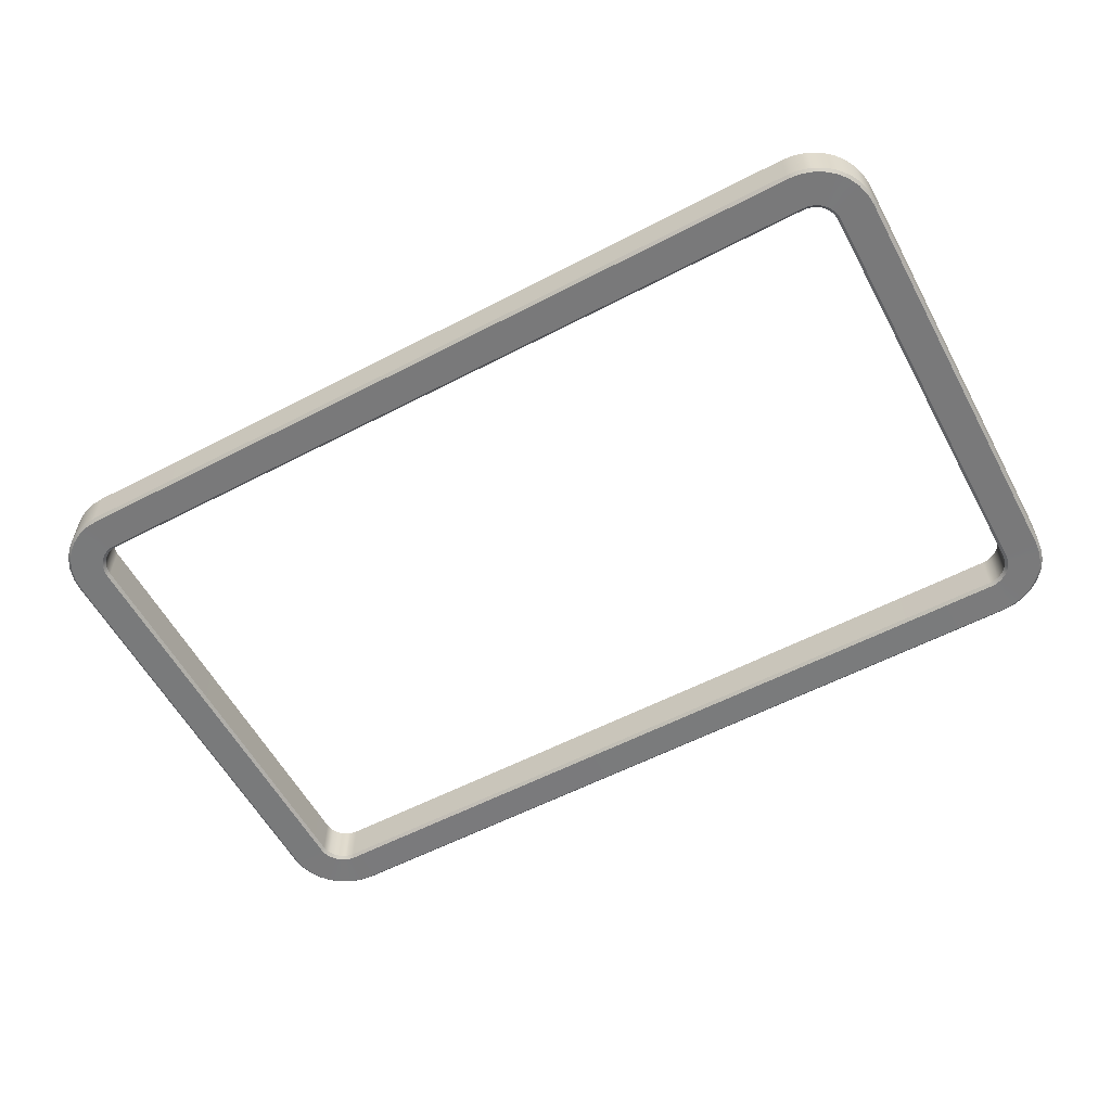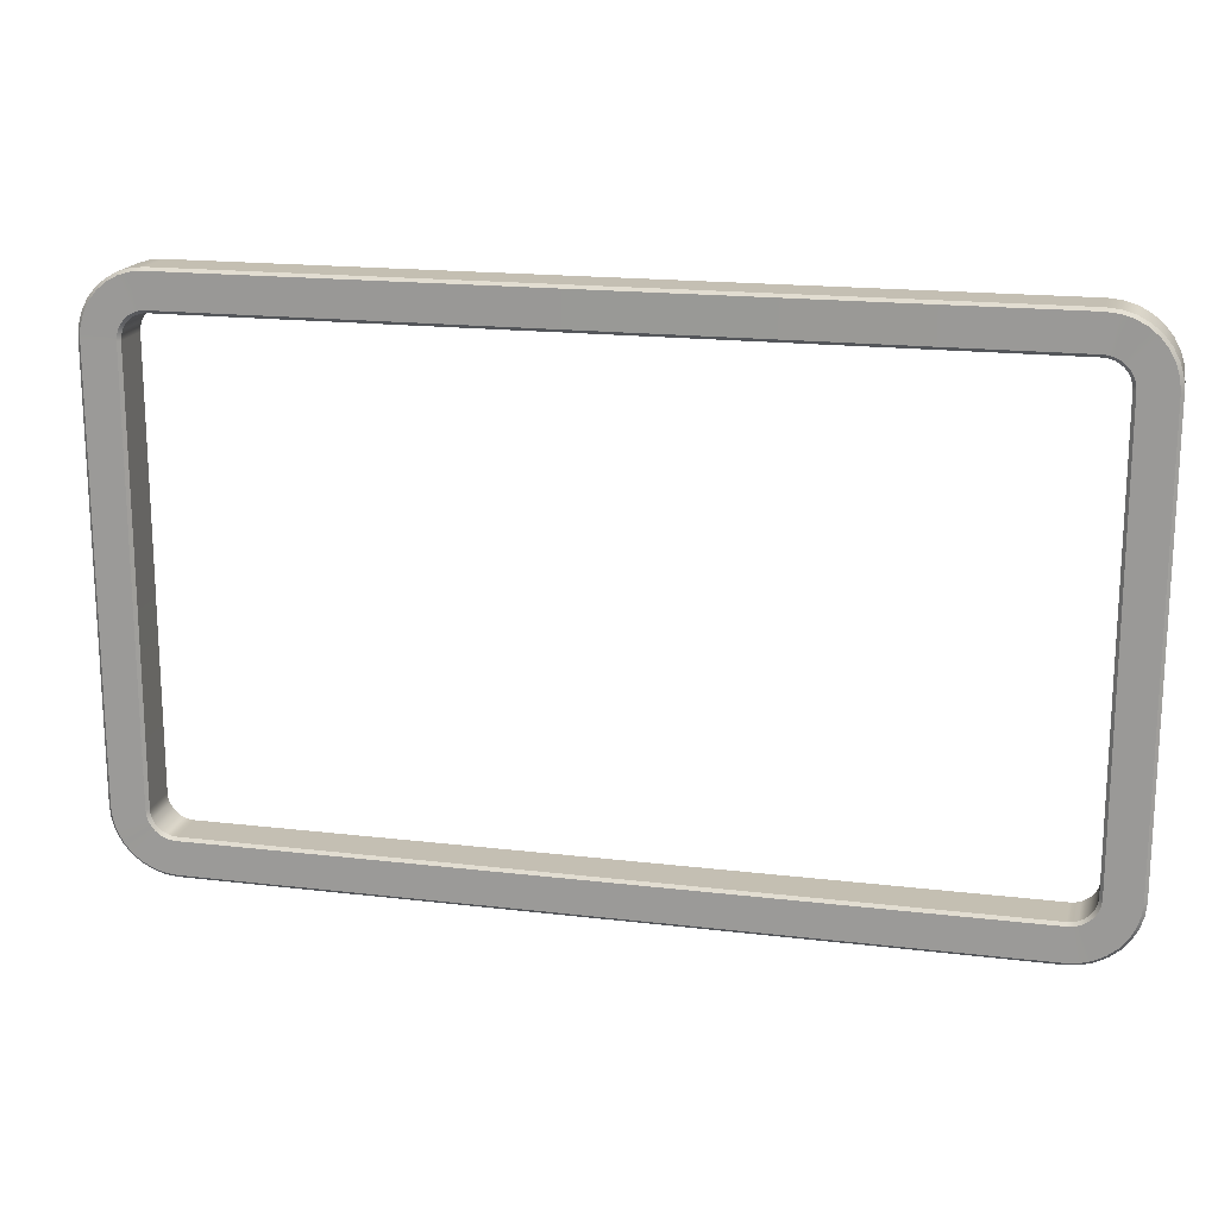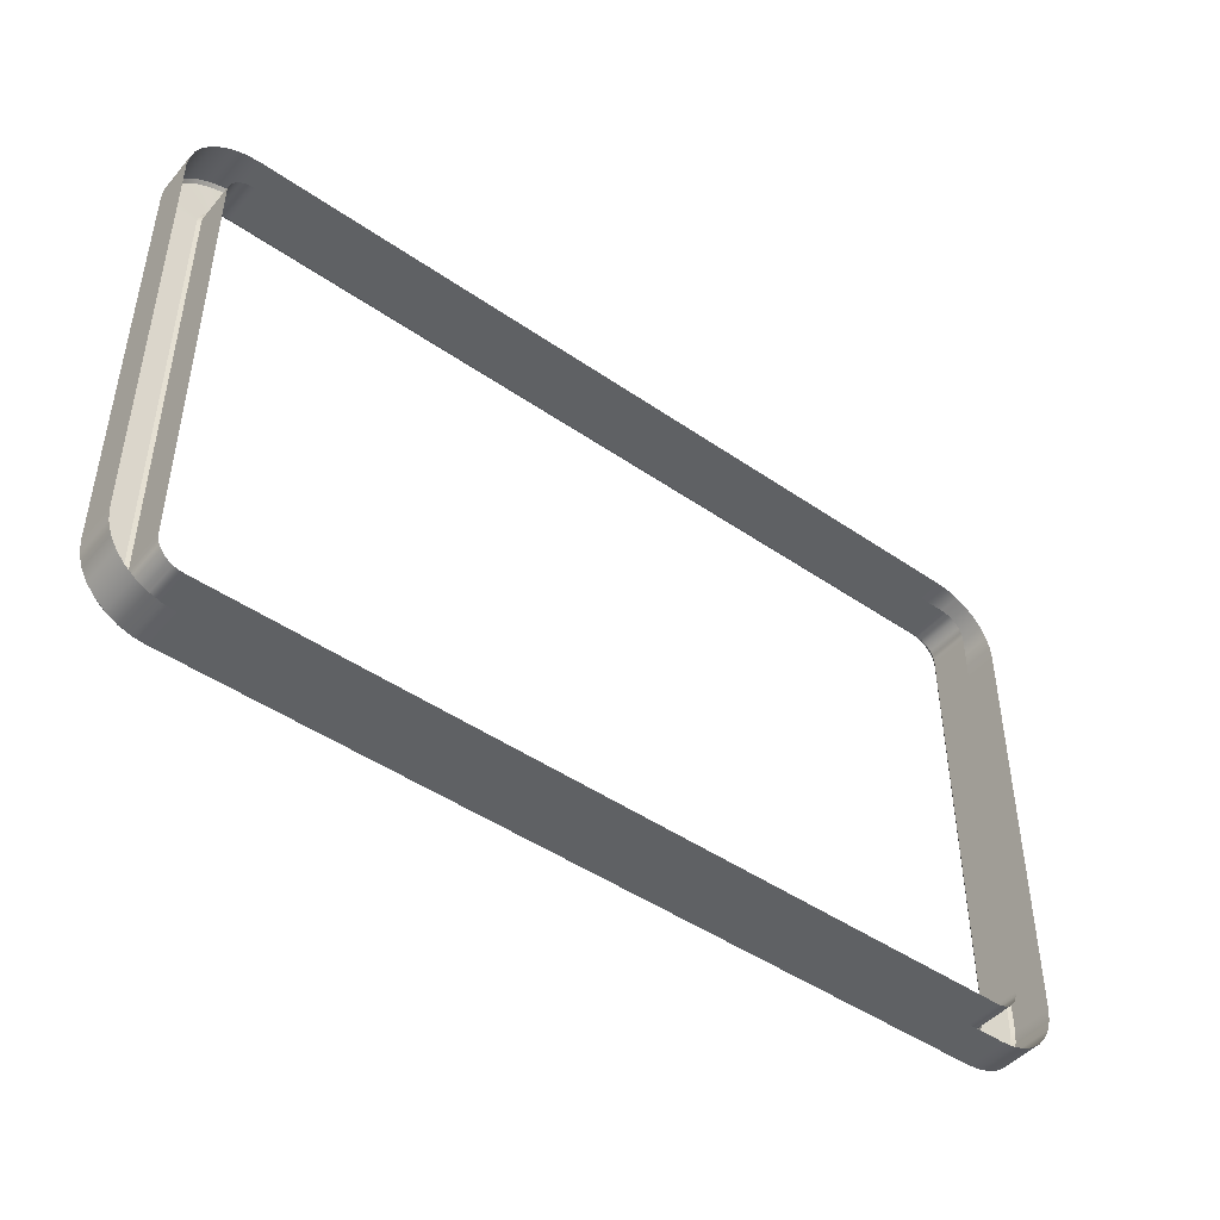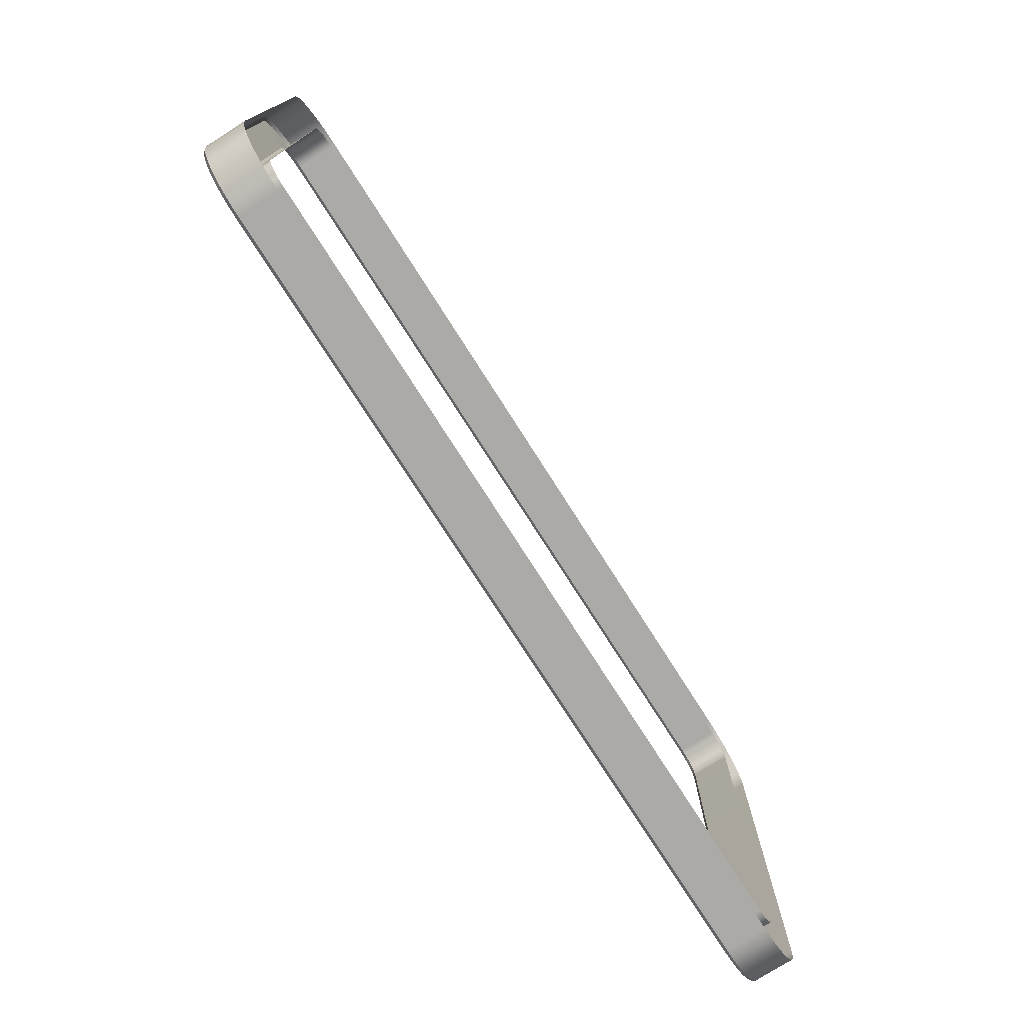
<metadata>
{"format":"obj","ext":"obj","renderer":"f3d","projection":"perspective","resolution":1024,"background":"white","views":[{"elev":-58.1,"azim":28.3,"up":"+Z"},{"elev":17.7,"azim":-166.8,"up":"+Y"},{"elev":-46.5,"azim":-38.2,"up":"+Y"},{"elev":-75.9,"azim":-57.5,"up":"+Y"}]}
</metadata>
<code>
g screenFrameFront
v -46.71 32.47 -2.321
v -47.36 28.46 -2.321
v -46.74 28.52 -2.321
v 46.74 28.52 -2.321
v -48.13 32.33 -2.321
v 46.71 32.47 -2.321
v -47.98 28.28 -2.321
v 47.36 28.46 -2.321
v -49.49 31.92 -2.321
v 48.13 32.33 -2.321
v -48.54 27.97 -2.321
v 47.98 28.28 -2.321
v -50.74 31.25 -2.321
v 49.49 31.92 -2.321
v -49.04 27.56 -2.321
v 48.54 27.97 -2.321
v -51.83 30.35 -2.321
v 50.74 31.25 -2.321
v -49.45 27.07 -2.321
v 49.04 27.56 -2.321
v -52.73 29.26 -2.321
v 51.83 30.35 -2.321
v -49.75 26.5 -2.321
v 49.45 27.07 -2.321
v -53.4 28.01 -2.321
v 52.73 29.26 -2.321
v -49.94 25.89 -2.321
v 49.75 26.5 -2.321
v -53.81 26.66 -2.321
v 53.4 28.01 -2.321
v 49.94 25.89 -2.321
v 53.81 26.66 -2.321
v 50 25.26 -2.321
v 53.95 25.23 -2.321
v -50 25.26 -2.321
v -53.95 25.23 -2.321
v -53.95 -25.23 -2.321
v -50 -25.26 -2.321
v -53.81 -26.66 -2.321
v -49.94 -25.89 -2.321
v -53.4 -28.01 -2.321
v -49.75 -26.5 -2.321
v -52.73 -29.26 -2.321
v -49.45 -27.07 -2.321
v -51.83 -30.35 -2.321
v -49.04 -27.56 -2.321
v -50.74 -31.25 -2.321
v -48.54 -27.97 -2.321
v -49.49 -31.92 -2.321
v -47.98 -28.28 -2.321
v -48.13 -32.33 -2.321
v -47.36 -28.46 -2.321
v -46.71 -32.47 -2.321
v -46.74 -28.52 -2.321
v 46.71 -32.47 -2.321
v 46.74 -28.52 -2.321
v 47.36 -28.46 -2.321
v 48.13 -32.33 -2.321
v 47.98 -28.28 -2.321
v 49.49 -31.92 -2.321
v 48.54 -27.97 -2.321
v 50.74 -31.25 -2.321
v 49.04 -27.56 -2.321
v 51.83 -30.35 -2.321
v 49.45 -27.07 -2.321
v 52.73 -29.26 -2.321
v 49.75 -26.5 -2.321
v 53.4 -28.01 -2.321
v 49.94 -25.89 -2.321
v 53.81 -26.66 -2.321
v 50 -25.26 -2.321
v 53.95 -25.23 -2.321
v -46.72 32.82 2.776
v -48.2 32.67 -1.974
v -46.72 32.82 -1.974
v 46.72 32.82 -1.974
v -48.2 32.67 2.776
v 46.72 32.82 2.776
v -49.62 32.24 -1.974
v 48.2 32.67 -1.974
v -49.62 32.24 2.776
v 48.2 32.67 2.776
v -50.93 31.54 -1.974
v 49.62 32.24 -1.974
v -50.93 31.54 2.776
v 49.62 32.24 2.776
v -52.08 30.6 -1.974
v 50.93 31.54 -1.974
v -52.08 30.6 2.776
v 50.93 31.54 2.776
v -53.02 29.45 -1.974
v 52.08 30.6 -1.974
v -53.02 29.45 2.776
v 52.08 30.6 2.776
v -53.72 28.14 -1.974
v 53.02 29.45 -1.974
v -53.72 28.14 2.776
v 53.02 29.45 2.776
v -54.15 26.72 -1.974
v 53.72 28.14 -1.974
v -54.15 26.72 2.776
v 53.72 28.14 2.776
v 54.15 26.72 -1.974
v 54.15 26.72 2.776
v 54.29 25.25 -1.974
v 54.29 25.25 2.776
v -54.29 25.25 -1.974
v -54.29 25.25 2.776
v -54.29 -25.25 2.776
v -54.29 -25.25 -1.974
v -54.15 -26.72 2.776
v -54.15 -26.72 -1.974
v -53.72 -28.14 2.776
v -53.72 -28.14 -1.974
v -53.02 -29.45 2.776
v -53.02 -29.45 -1.974
v -52.08 -30.6 2.776
v -52.08 -30.6 -1.974
v -50.93 -31.54 2.776
v -50.93 -31.54 -1.974
v -49.62 -32.24 2.776
v -49.62 -32.24 -1.974
v -48.2 -32.67 2.776
v -48.2 -32.67 -1.974
v -46.72 -32.82 2.776
v -46.72 -32.82 -1.974
v 46.72 -32.82 2.776
v 46.72 -32.82 -1.974
v 48.2 -32.67 -1.974
v 48.2 -32.67 2.776
v 49.62 -32.24 -1.974
v 49.62 -32.24 2.776
v 50.93 -31.54 -1.974
v 50.93 -31.54 2.776
v 52.08 -30.6 -1.974
v 52.08 -30.6 2.776
v 53.02 -29.45 -1.974
v 53.02 -29.45 2.776
v 53.72 -28.14 -1.974
v 53.72 -28.14 2.776
v 54.15 -26.72 -1.974
v 54.15 -26.72 2.776
v 54.29 -25.25 -1.974
v 54.29 -25.25 2.776
v 49.6 -25.82 -1.974
v 49.65 -25.25 -1.974
v 49.65 -25.25 2.776
v 49.65 25.25 -1.974
v 49.6 -25.82 2.776
v 49.65 25.25 2.776
v 49.43 -26.37 -1.974
v 49.6 25.82 -1.974
v 49.43 -26.37 2.776
v 49.6 25.82 2.776
v 49.16 -26.88 -1.974
v 49.43 26.37 -1.974
v 49.16 -26.88 2.776
v 49.43 26.37 2.776
v 48.8 -27.32 -1.974
v 49.16 26.88 -1.974
v 48.8 -27.32 2.776
v 49.16 26.88 2.776
v 48.35 -27.68 -1.974
v 48.8 27.32 -1.974
v 48.35 -27.68 2.776
v 48.8 27.32 2.776
v 47.84 -27.95 -1.974
v 48.35 27.68 -1.974
v 47.84 -27.95 2.776
v 48.35 27.68 2.776
v 47.3 -28.12 -1.974
v 47.84 27.95 -1.974
v 47.3 -28.12 2.776
v 47.84 27.95 2.776
v 47.3 28.12 -1.974
v 47.3 28.12 2.776
v 46.72 28.18 -1.974
v 46.72 28.18 2.776
v 46.72 -28.18 -1.974
v 46.72 -28.18 2.776
v -46.72 -28.18 2.776
v -46.72 -28.18 -1.974
v -47.3 -28.12 2.776
v -47.3 -28.12 -1.974
v -47.84 -27.95 2.776
v -47.84 -27.95 -1.974
v -48.35 -27.68 2.776
v -48.35 -27.68 -1.974
v -48.8 -27.32 2.776
v -48.8 -27.32 -1.974
v -49.16 -26.88 2.776
v -49.16 -26.88 -1.974
v -49.43 -26.37 2.776
v -49.43 -26.37 -1.974
v -49.6 -25.82 2.776
v -49.6 -25.82 -1.974
v -49.65 -25.25 2.776
v -49.65 -25.25 -1.974
v -49.65 25.25 2.776
v -49.65 25.25 -1.974
v -49.6 25.82 -1.974
v -49.6 25.82 2.776
v -49.43 26.37 -1.974
v -49.43 26.37 2.776
v -49.16 26.88 -1.974
v -49.16 26.88 2.776
v -48.8 27.32 -1.974
v -48.8 27.32 2.776
v -48.35 27.68 -1.974
v -48.35 27.68 2.776
v -47.84 27.95 -1.974
v -47.84 27.95 2.776
v -47.3 28.12 -1.974
v -47.3 28.12 2.776
v -46.72 28.18 -1.974
v -46.72 28.18 2.776
v 50 -25.26 -2.321
v 50 25.26 -2.321
v 49.65 25.25 -1.974
v 49.65 -25.25 -1.974
v 49.6 25.82 -1.974
v 49.94 -25.89 -2.321
v 49.94 25.89 -2.321
v 49.6 -25.82 -1.974
v 49.43 26.37 -1.974
v 49.75 -26.5 -2.321
v 49.75 26.5 -2.321
v 49.43 -26.37 -1.974
v 49.16 26.88 -1.974
v 49.45 -27.07 -2.321
v 49.45 27.07 -2.321
v 49.16 -26.88 -1.974
v 48.8 27.32 -1.974
v 49.04 -27.56 -2.321
v 49.04 27.56 -2.321
v 48.8 -27.32 -1.974
v 48.35 27.68 -1.974
v 48.54 -27.97 -2.321
v 48.54 27.97 -2.321
v 48.35 -27.68 -1.974
v 47.84 27.95 -1.974
v 47.98 -28.28 -2.321
v 47.98 28.28 -2.321
v 47.84 -27.95 -1.974
v 47.3 28.12 -1.974
v 47.36 -28.46 -2.321
v 47.36 28.46 -2.321
v 47.3 -28.12 -1.974
v 46.72 28.18 -1.974
v 46.74 -28.52 -2.321
v 46.74 28.52 -2.321
v 46.72 -28.18 -1.974
v -46.72 28.18 -1.974
v -46.74 -28.52 -2.321
v -46.74 28.52 -2.321
v -46.72 -28.18 -1.974
v -47.3 28.12 -1.974
v -47.36 -28.46 -2.321
v -47.36 28.46 -2.321
v -47.3 -28.12 -1.974
v -47.84 27.95 -1.974
v -47.98 -28.28 -2.321
v -47.98 28.28 -2.321
v -47.84 -27.95 -1.974
v -48.35 27.68 -1.974
v -48.54 -27.97 -2.321
v -48.54 27.97 -2.321
v -48.35 -27.68 -1.974
v -48.8 27.32 -1.974
v -49.04 -27.56 -2.321
v -49.04 27.56 -2.321
v -48.8 -27.32 -1.974
v -49.16 26.88 -1.974
v -49.45 -27.07 -2.321
v -49.45 27.07 -2.321
v -49.16 -26.88 -1.974
v -49.43 26.37 -1.974
v -49.75 -26.5 -2.321
v -49.75 26.5 -2.321
v -49.43 -26.37 -1.974
v -49.6 25.82 -1.974
v -49.94 -25.89 -2.321
v -49.94 25.89 -2.321
v -49.6 -25.82 -1.974
v -49.65 25.25 -1.974
v -50 -25.26 -2.321
v -50 25.26 -2.321
v -49.65 -25.25 -1.974
v 54.29 -25.25 -1.974
v 54.29 25.25 -1.974
v 53.95 25.23 -2.321
v 53.95 -25.23 -2.321
v 53.81 26.66 -2.321
v 54.15 -26.72 -1.974
v 54.15 26.72 -1.974
v 53.81 -26.66 -2.321
v 53.4 28.01 -2.321
v 53.72 -28.14 -1.974
v 53.72 28.14 -1.974
v 53.4 -28.01 -2.321
v 52.73 29.26 -2.321
v 53.02 -29.45 -1.974
v 53.02 29.45 -1.974
v 52.73 -29.26 -2.321
v 51.83 30.35 -2.321
v 52.08 -30.6 -1.974
v 52.08 30.6 -1.974
v 51.83 -30.35 -2.321
v 50.74 31.25 -2.321
v 50.93 -31.54 -1.974
v 50.93 31.54 -1.974
v 50.74 -31.25 -2.321
v 49.49 31.92 -2.321
v 49.62 -32.24 -1.974
v 49.62 32.24 -1.974
v 49.49 -31.92 -2.321
v 48.13 32.33 -2.321
v 48.2 -32.67 -1.974
v 48.2 32.67 -1.974
v 48.13 -32.33 -2.321
v 46.71 32.47 -2.321
v 46.72 -32.82 -1.974
v 46.72 32.82 -1.974
v 46.71 -32.47 -2.321
v -46.71 32.47 -2.321
v -46.72 -32.82 -1.974
v -46.72 32.82 -1.974
v -46.71 -32.47 -2.321
v -48.13 32.33 -2.321
v -48.2 -32.67 -1.974
v -48.2 32.67 -1.974
v -48.13 -32.33 -2.321
v -49.49 31.92 -2.321
v -49.62 -32.24 -1.974
v -49.62 32.24 -1.974
v -49.49 -31.92 -2.321
v -50.74 31.25 -2.321
v -50.93 -31.54 -1.974
v -50.93 31.54 -1.974
v -50.74 -31.25 -2.321
v -51.83 30.35 -2.321
v -52.08 -30.6 -1.974
v -52.08 30.6 -1.974
v -51.83 -30.35 -2.321
v -52.73 29.26 -2.321
v -53.02 -29.45 -1.974
v -53.02 29.45 -1.974
v -52.73 -29.26 -2.321
v -53.4 28.01 -2.321
v -53.72 -28.14 -1.974
v -53.72 28.14 -1.974
v -53.4 -28.01 -2.321
v -53.81 26.66 -2.321
v -54.15 -26.72 -1.974
v -54.15 26.72 -1.974
v -53.81 -26.66 -2.321
v -53.95 25.23 -2.321
v -54.29 -25.25 -1.974
v -54.29 25.25 -1.974
v -53.95 -25.23 -2.321
g screenFrameFront_0
f 3 2 1
f 3 1 4
f 2 5 1
f 1 6 4
f 2 7 5
f 8 4 6
f 7 9 5
f 10 8 6
f 7 11 9
f 12 8 10
f 11 13 9
f 14 12 10
f 11 15 13
f 16 12 14
f 15 17 13
f 18 16 14
f 15 19 17
f 20 16 18
f 19 21 17
f 22 20 18
f 19 23 21
f 24 20 22
f 23 25 21
f 26 24 22
f 23 27 25
f 28 24 26
f 27 29 25
f 30 28 26
f 31 28 30
f 32 31 30
f 33 31 32
f 34 33 32
f 27 35 29
f 35 36 29
f 37 36 35
f 38 37 35
f 37 38 39
f 38 40 39
f 39 40 41
f 40 42 41
f 41 42 43
f 42 44 43
f 43 44 45
f 44 46 45
f 45 46 47
f 46 48 47
f 47 48 49
f 48 50 49
f 49 50 51
f 50 52 51
f 51 52 53
f 52 54 53
f 53 54 55
f 54 56 55
f 56 57 55
f 57 58 55
f 57 59 58
f 59 60 58
f 59 61 60
f 61 62 60
f 61 63 62
f 63 64 62
f 63 65 64
f 65 66 64
f 65 67 66
f 67 68 66
f 67 69 68
f 69 70 68
f 69 71 70
f 71 72 70
f 72 71 34
f 71 33 34
f 75 74 73
f 75 73 76
f 74 77 73
f 73 78 76
f 74 79 77
f 80 76 78
f 79 81 77
f 82 80 78
f 79 83 81
f 84 80 82
f 83 85 81
f 86 84 82
f 83 87 85
f 88 84 86
f 87 89 85
f 90 88 86
f 87 91 89
f 92 88 90
f 91 93 89
f 94 92 90
f 91 95 93
f 96 92 94
f 95 97 93
f 98 96 94
f 95 99 97
f 100 96 98
f 99 101 97
f 102 100 98
f 103 100 102
f 104 103 102
f 105 103 104
f 106 105 104
f 99 107 101
f 107 108 101
f 109 108 107
f 110 109 107
f 109 110 111
f 110 112 111
f 111 112 113
f 112 114 113
f 113 114 115
f 114 116 115
f 115 116 117
f 116 118 117
f 117 118 119
f 118 120 119
f 119 120 121
f 120 122 121
f 121 122 123
f 122 124 123
f 123 124 125
f 124 126 125
f 125 126 127
f 126 128 127
f 128 129 127
f 129 130 127
f 129 131 130
f 131 132 130
f 131 133 132
f 133 134 132
f 133 135 134
f 135 136 134
f 135 137 136
f 137 138 136
f 137 139 138
f 139 140 138
f 139 141 140
f 141 142 140
f 141 143 142
f 143 144 142
f 144 143 106
f 143 105 106
f 147 146 145
f 146 147 148
f 149 147 145
f 147 150 148
f 149 145 151
f 148 150 152
f 153 149 151
f 150 154 152
f 153 151 155
f 152 154 156
f 157 153 155
f 154 158 156
f 157 155 159
f 156 158 160
f 161 157 159
f 158 162 160
f 161 159 163
f 160 162 164
f 165 161 163
f 162 166 164
f 165 163 167
f 164 166 168
f 169 165 167
f 166 170 168
f 169 167 171
f 168 170 172
f 173 169 171
f 170 174 172
f 172 174 175
f 174 176 175
f 175 176 177
f 176 178 177
f 173 171 179
f 180 173 179
f 181 180 179
f 182 181 179
f 183 181 182
f 184 183 182
f 185 183 184
f 186 185 184
f 187 185 186
f 188 187 186
f 189 187 188
f 190 189 188
f 191 189 190
f 192 191 190
f 193 191 192
f 194 193 192
f 195 193 194
f 196 195 194
f 197 195 196
f 198 197 196
f 197 198 199
f 198 200 199
f 199 200 201
f 202 199 201
f 202 201 203
f 204 202 203
f 204 203 205
f 206 204 205
f 206 205 207
f 208 206 207
f 208 207 209
f 210 208 209
f 210 209 211
f 212 210 211
f 212 211 213
f 214 212 213
f 214 213 215
f 216 214 215
f 216 215 178
f 215 177 178
f 219 218 217
f 220 219 217
f 218 219 221
f 220 217 222
f 223 218 221
f 224 220 222
f 221 225 223
f 222 226 224
f 225 227 223
f 226 228 224
f 225 229 227
f 226 230 228
f 229 231 227
f 230 232 228
f 229 233 231
f 230 234 232
f 233 235 231
f 234 236 232
f 233 237 235
f 234 238 236
f 237 239 235
f 238 240 236
f 237 241 239
f 238 242 240
f 241 243 239
f 242 244 240
f 241 245 243
f 242 246 244
f 245 247 243
f 246 248 244
f 245 249 247
f 246 250 248
f 249 251 247
f 250 252 248
f 251 249 253
f 252 250 254
f 255 251 253
f 256 252 254
f 255 253 257
f 256 254 258
f 259 255 257
f 260 256 258
f 259 257 261
f 260 258 262
f 263 259 261
f 264 260 262
f 263 261 265
f 264 262 266
f 267 263 265
f 268 264 266
f 267 265 269
f 268 266 270
f 271 267 269
f 272 268 270
f 271 269 273
f 272 270 274
f 275 271 273
f 276 272 274
f 275 273 277
f 276 274 278
f 279 275 277
f 280 276 278
f 279 277 281
f 280 278 282
f 283 279 281
f 284 280 282
f 281 285 283
f 282 286 284
f 285 287 283
f 286 288 284
f 287 285 288
f 286 287 288
f 291 290 289
f 292 291 289
f 290 291 293
f 292 289 294
f 295 290 293
f 296 292 294
f 293 297 295
f 294 298 296
f 297 299 295
f 298 300 296
f 297 301 299
f 298 302 300
f 301 303 299
f 302 304 300
f 301 305 303
f 302 306 304
f 305 307 303
f 306 308 304
f 305 309 307
f 306 310 308
f 309 311 307
f 310 312 308
f 309 313 311
f 310 314 312
f 313 315 311
f 314 316 312
f 313 317 315
f 314 318 316
f 317 319 315
f 318 320 316
f 317 321 319
f 318 322 320
f 321 323 319
f 322 324 320
f 323 321 325
f 324 322 326
f 327 323 325
f 328 324 326
f 327 325 329
f 328 326 330
f 331 327 329
f 332 328 330
f 331 329 333
f 332 330 334
f 335 331 333
f 336 332 334
f 335 333 337
f 336 334 338
f 339 335 337
f 340 336 338
f 339 337 341
f 340 338 342
f 343 339 341
f 344 340 342
f 343 341 345
f 344 342 346
f 347 343 345
f 348 344 346
f 347 345 349
f 348 346 350
f 351 347 349
f 352 348 350
f 351 349 353
f 352 350 354
f 355 351 353
f 356 352 354
f 353 357 355
f 354 358 356
f 357 359 355
f 358 360 356
f 359 357 360
f 358 359 360

</code>
